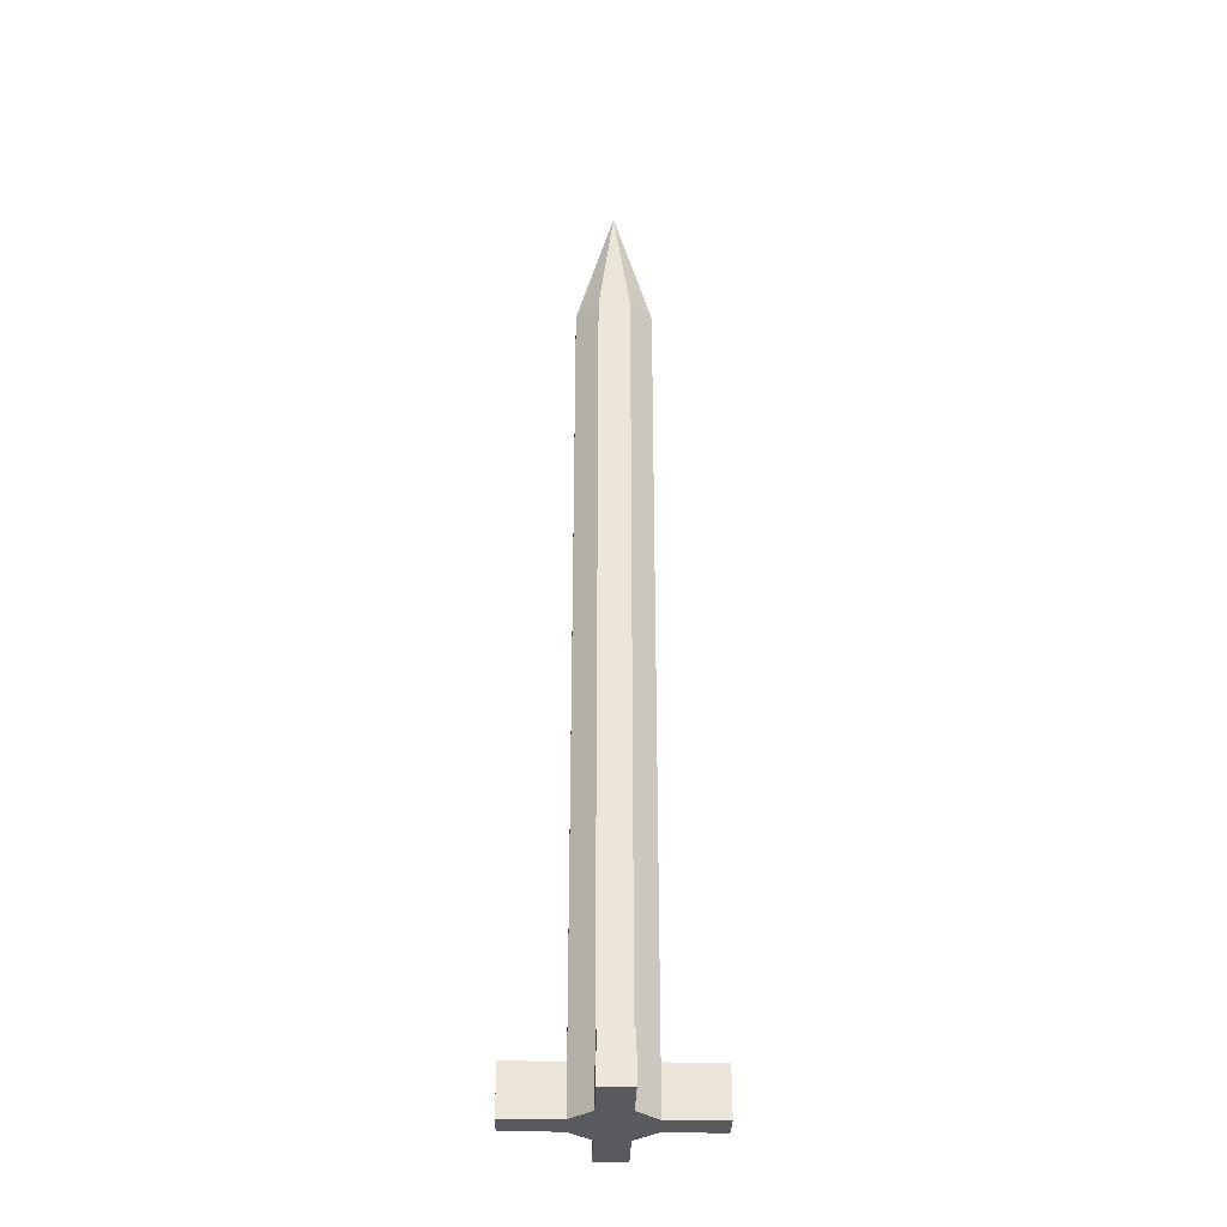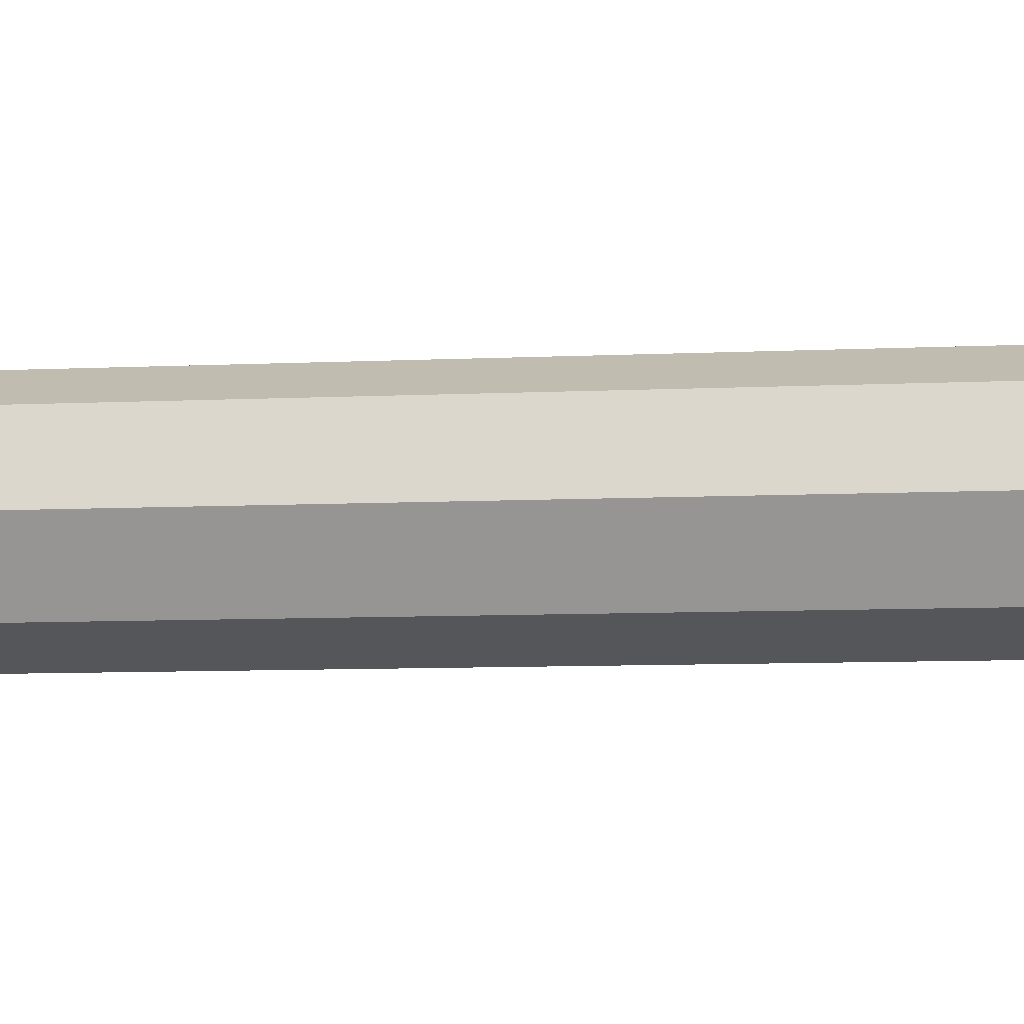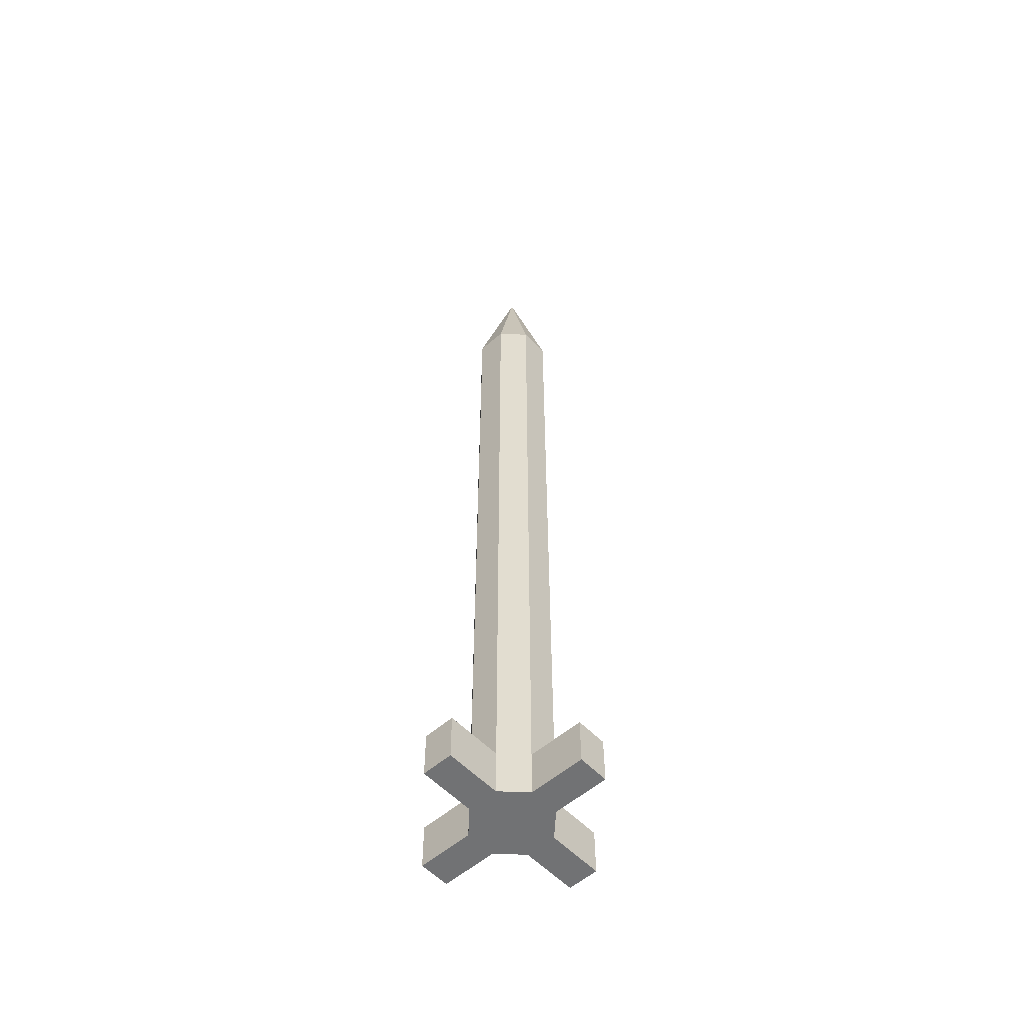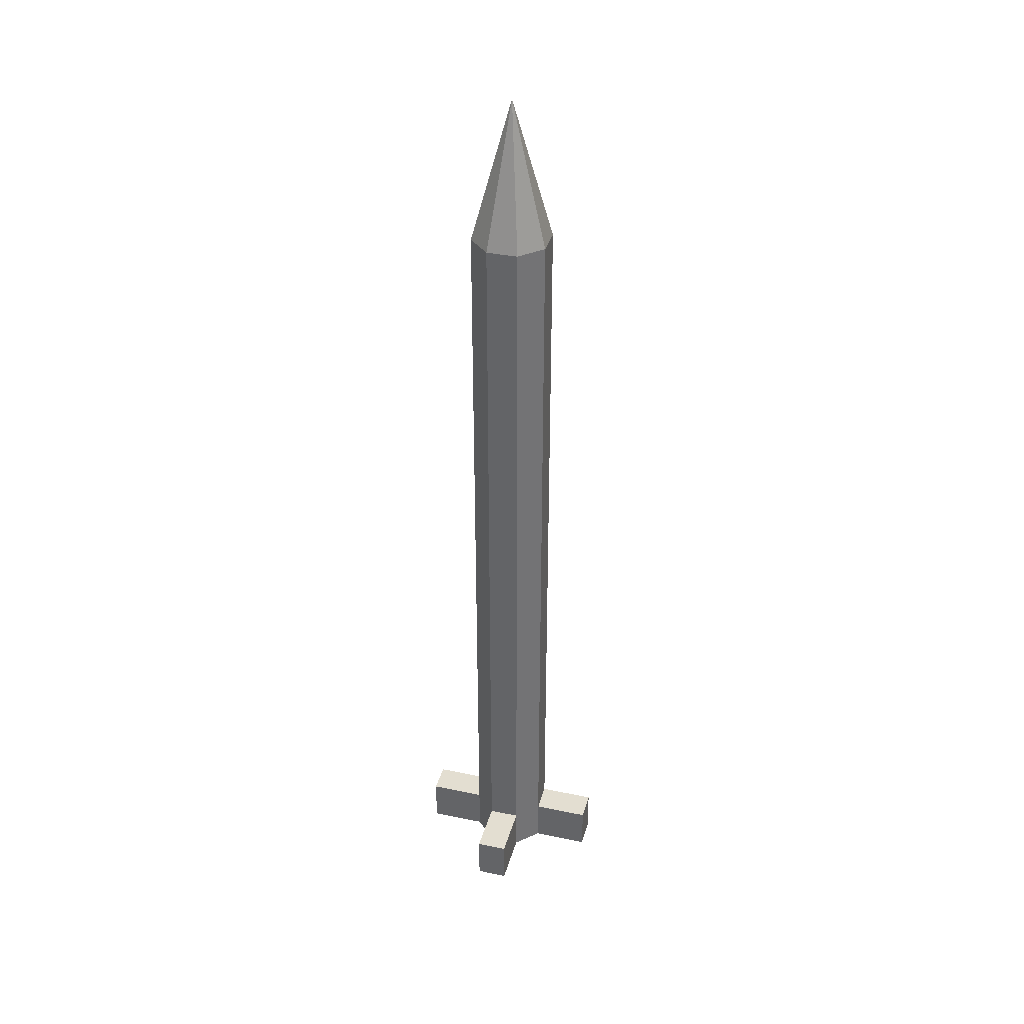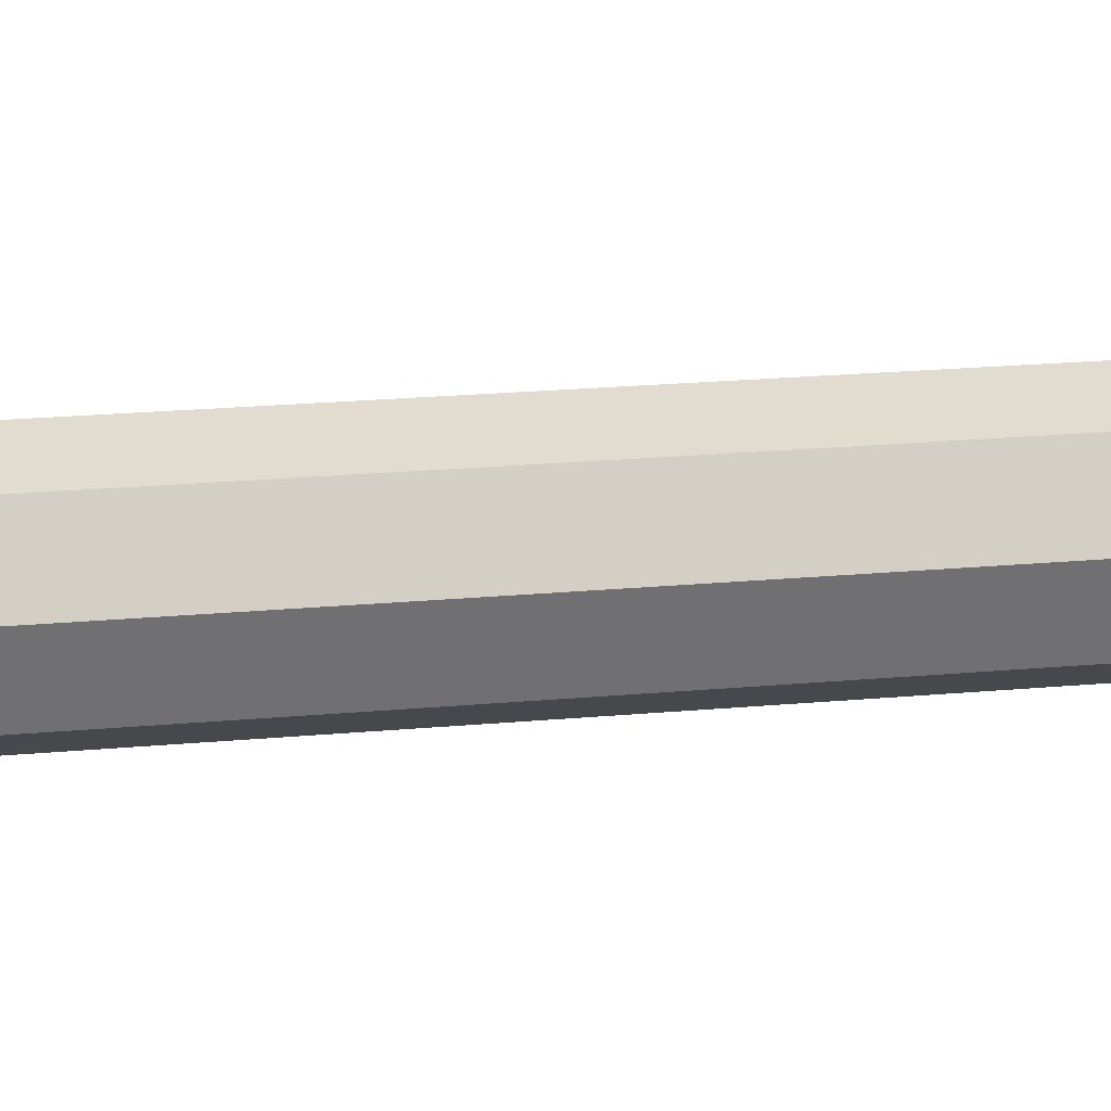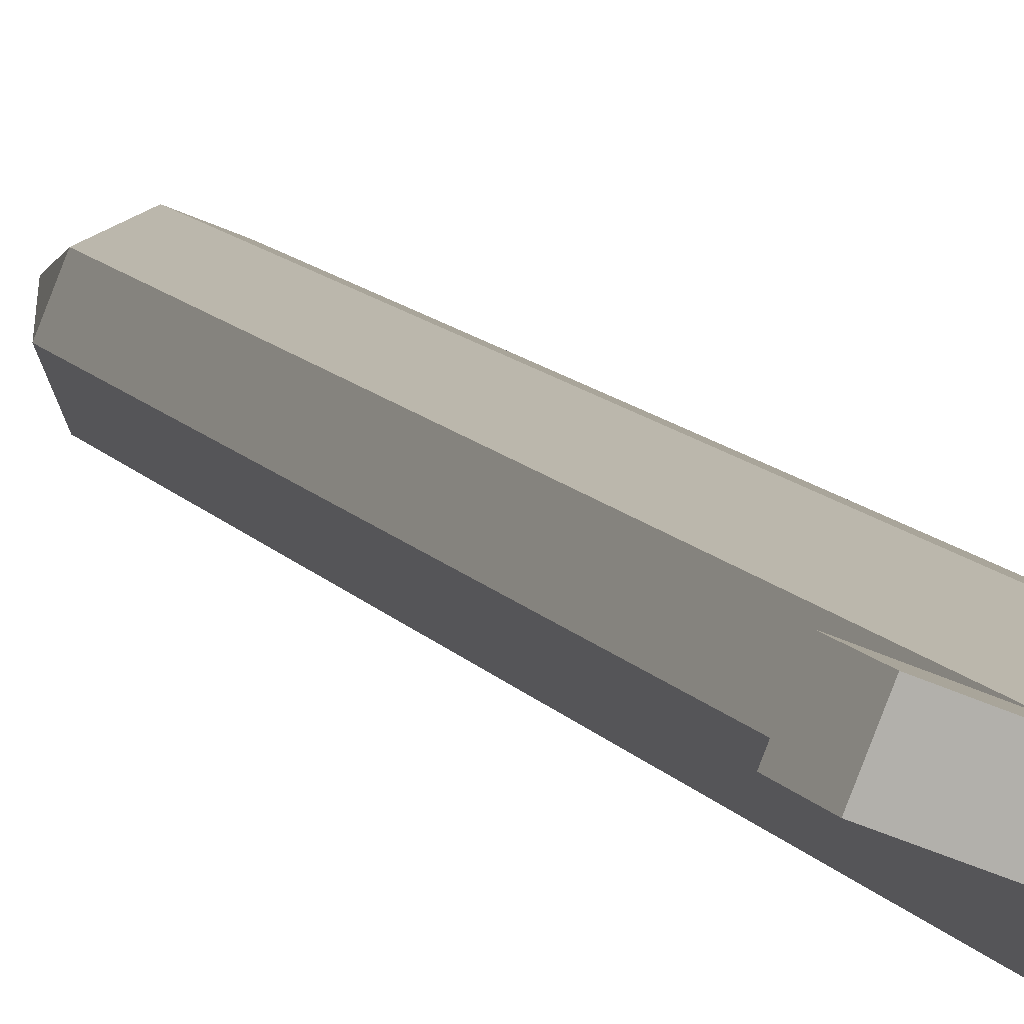
<metadata>
{"format":"obj","ext":"obj","renderer":"f3d","projection":"perspective","resolution":1024,"background":"white","views":[{"elev":-31.7,"azim":-158.9,"up":"+Y"},{"elev":-4.1,"azim":105.0,"up":"+Z"},{"elev":-55.5,"azim":65.0,"up":"+Y"},{"elev":36.3,"azim":-52.4,"up":"+Y"},{"elev":12.0,"azim":74.0,"up":"+Z"},{"elev":9.7,"azim":-18.6,"up":"+Z"}]}
</metadata>
<code>
o Rocket
v -0 -0.3689 0.04251
v -0 0.4321 0.04251
v -0.03006 -0.3689 0.03006
v -0.03006 0.4321 0.03006
v -0.04251 -0.3689 0
v -0.04251 0.4321 0
v -0.03006 -0.3689 -0.03006
v -0.03006 0.4321 -0.03006
v -0 -0.3689 -0.04251
v -0 0.4321 -0.04251
v 0.03006 -0.3689 -0.03006
v 0.03006 0.4321 -0.03006
v 0.04251 -0.3689 0
v 0.04251 0.4321 0
v 0.03006 -0.3689 0.03006
v 0.03006 0.4321 0.03006
v -0 0.5823 0
v -0 -0.4185 0.04251
v -0.03006 -0.4185 0.03006
v -0.04251 -0.4185 0
v -0.03006 -0.4185 -0.03006
v -0 -0.4185 -0.04251
v 0.03006 -0.4185 -0.03006
v 0.04251 -0.4185 0
v 0.03006 -0.4185 0.03006
v -0.05261 -0.3689 -0.08451
v -0.02255 -0.3689 -0.09696
v -0.02255 -0.4185 -0.09696
v -0.05261 -0.4185 -0.08451
v -0.08451 -0.3689 0.05261
v -0.09696 -0.3689 0.02255
v -0.09696 -0.4185 0.02255
v -0.08451 -0.4185 0.05261
v 0.05261 -0.3689 0.08451
v 0.02255 -0.3689 0.09696
v 0.02255 -0.4185 0.09696
v 0.05261 -0.4185 0.08451
v 0.08451 -0.3689 -0.05261
v 0.09696 -0.3689 -0.02255
v 0.09696 -0.4185 -0.02255
v 0.08451 -0.4185 -0.05261
f 1 2 4 3
f 3 4 6 5
f 5 6 8 7
f 7 8 10 9
f 9 10 12 11
f 11 12 14 13
f 18 19 20 21 22 23 24 25
f 13 14 16 15
f 15 16 2 1
f 4 2 17
f 2 16 17
f 16 14 17
f 14 12 17
f 12 10 17
f 10 8 17
f 8 6 17
f 6 4 17
f 13 15 25 24
f 9 11 23 22
f 1 3 19 18
f 5 7 21 20
f 26 27 28 29
f 9 27 26 7
f 22 28 27 9
f 21 29 28 22
f 7 26 29 21
f 30 31 32 33
f 5 31 30 3
f 20 32 31 5
f 19 33 32 20
f 3 30 33 19
f 34 35 36 37
f 1 35 34 15
f 18 36 35 1
f 25 37 36 18
f 15 34 37 25
f 38 39 40 41
f 13 39 38 11
f 24 40 39 13
f 23 41 40 24
f 11 38 41 23

</code>
